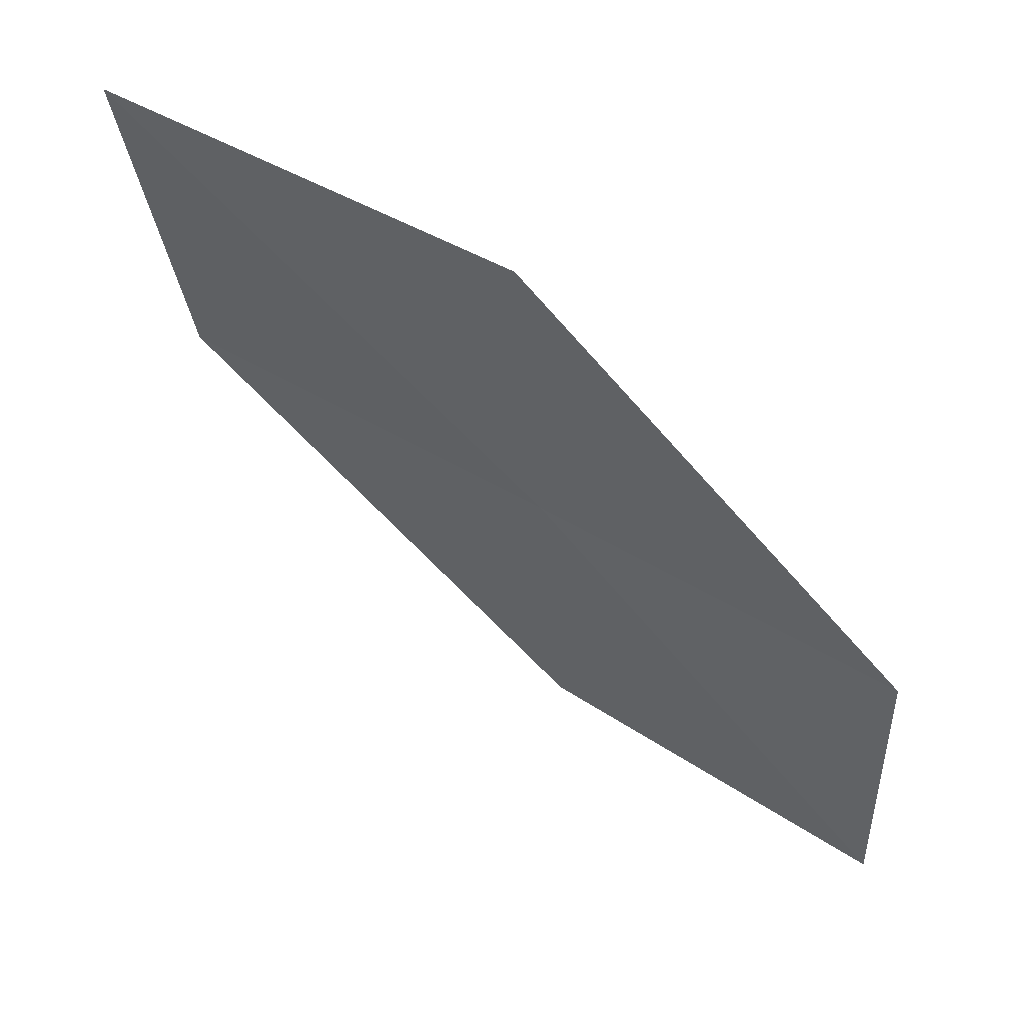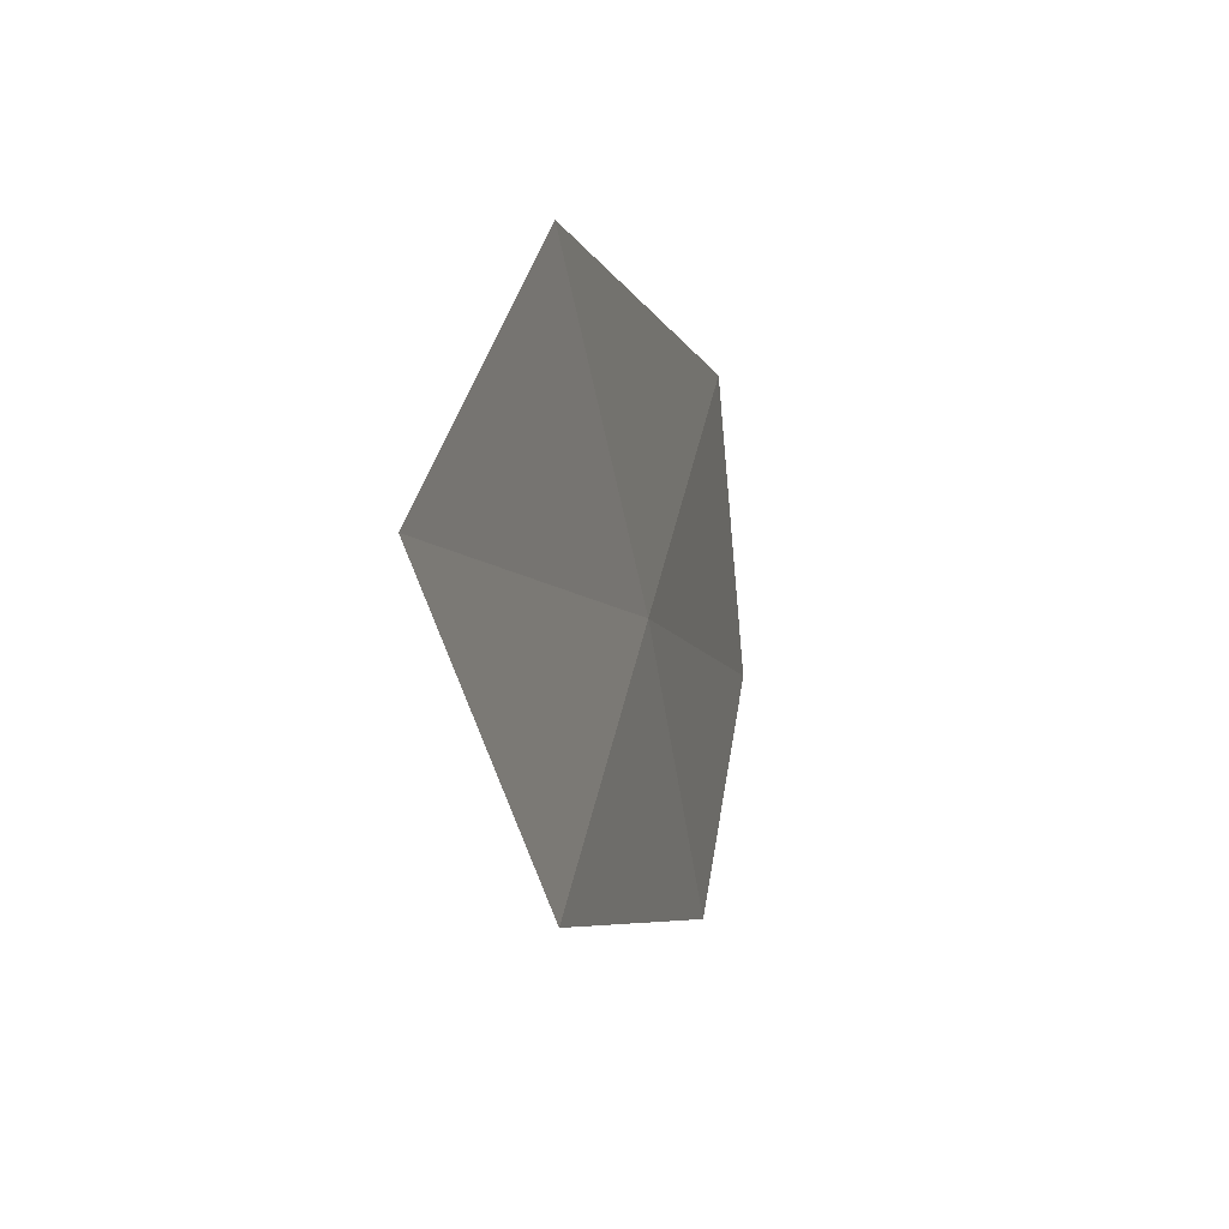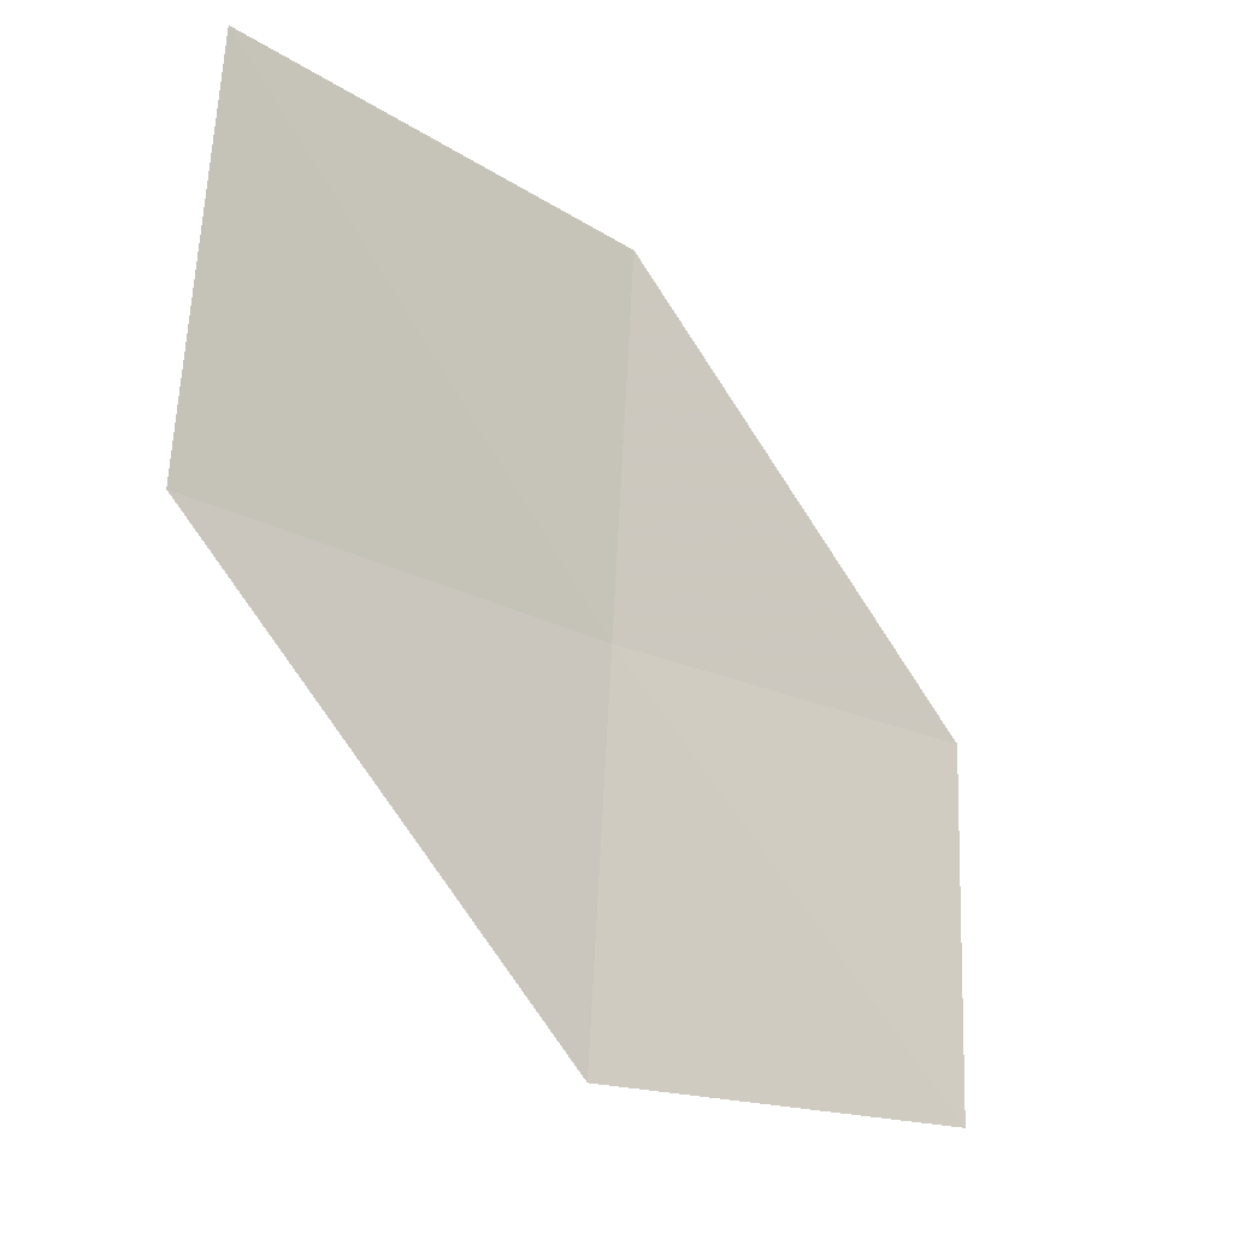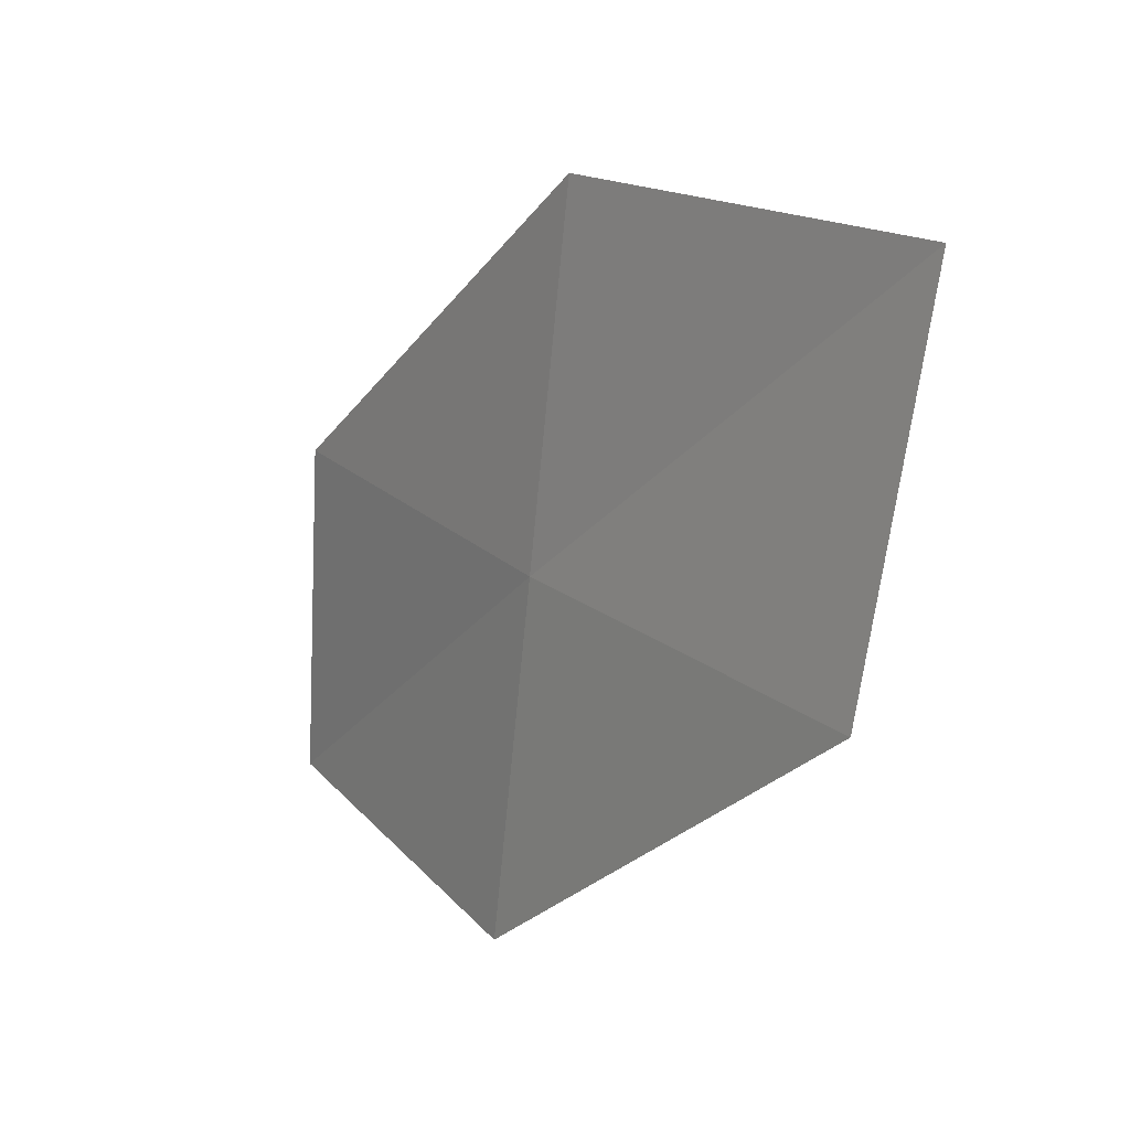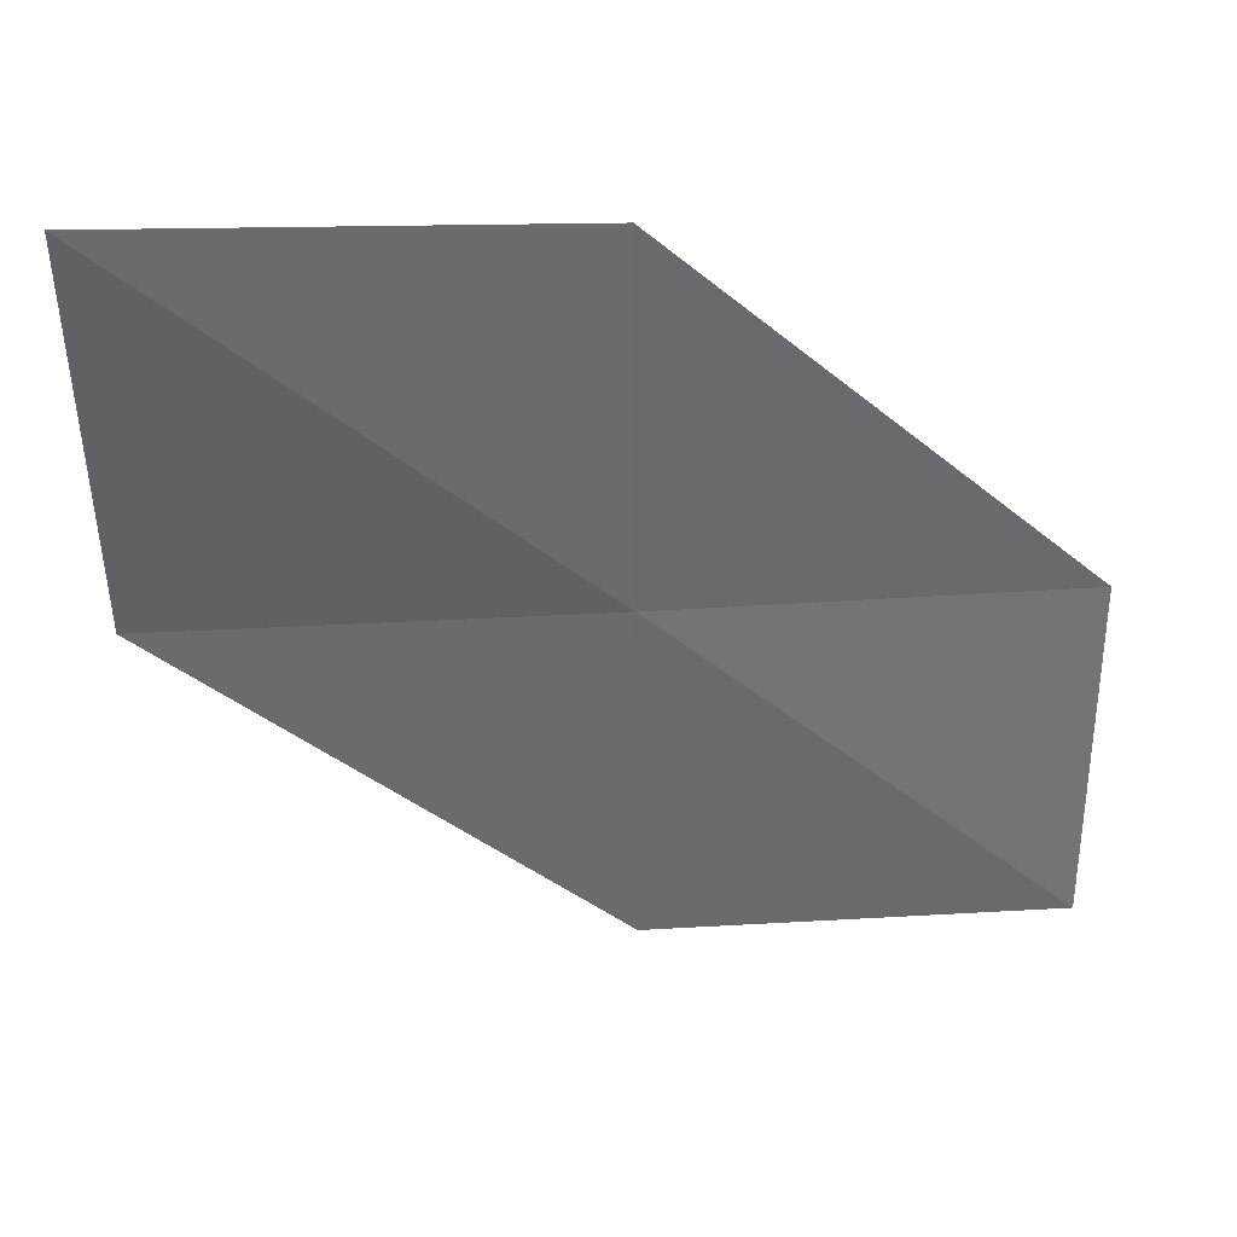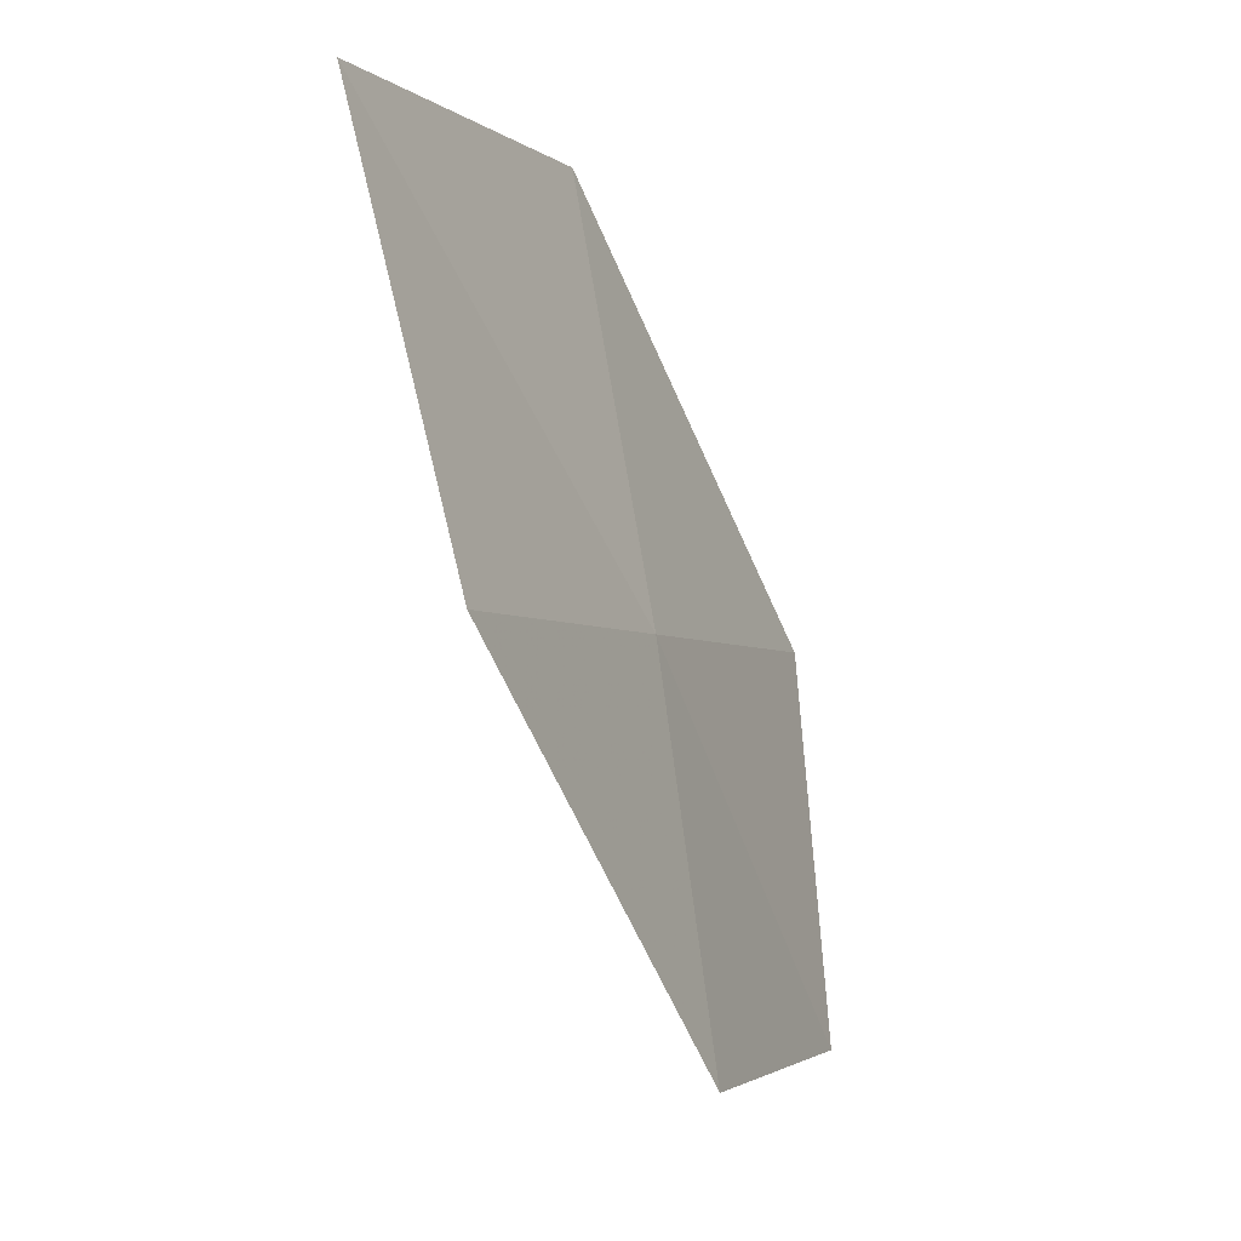
<metadata>
{"format":"obj","ext":"obj","renderer":"f3d","projection":"perspective","resolution":1024,"background":"white","views":[{"elev":51.6,"azim":132.7,"up":"+Y"},{"elev":42.7,"azim":-174.5,"up":"+Z"},{"elev":-24.6,"azim":60.8,"up":"+Y"},{"elev":21.3,"azim":-25.6,"up":"+Y"},{"elev":31.1,"azim":94.6,"up":"+Y"},{"elev":-3.5,"azim":-162.7,"up":"+Z"}]}
</metadata>
<code>
v 8.041 1.874 76.82
v 7.342 -1.16 73.32
v 7.695 -1.332 76.82
v 8.716 1.912 80.53
v 9.258 5.267 80.53
v 8.386 5.079 76.82
v 7.517 1.946 73.32
f 1 3 2
f 1 4 3
f 1 5 4
f 1 6 5
f 1 7 6
f 1 2 7

</code>
